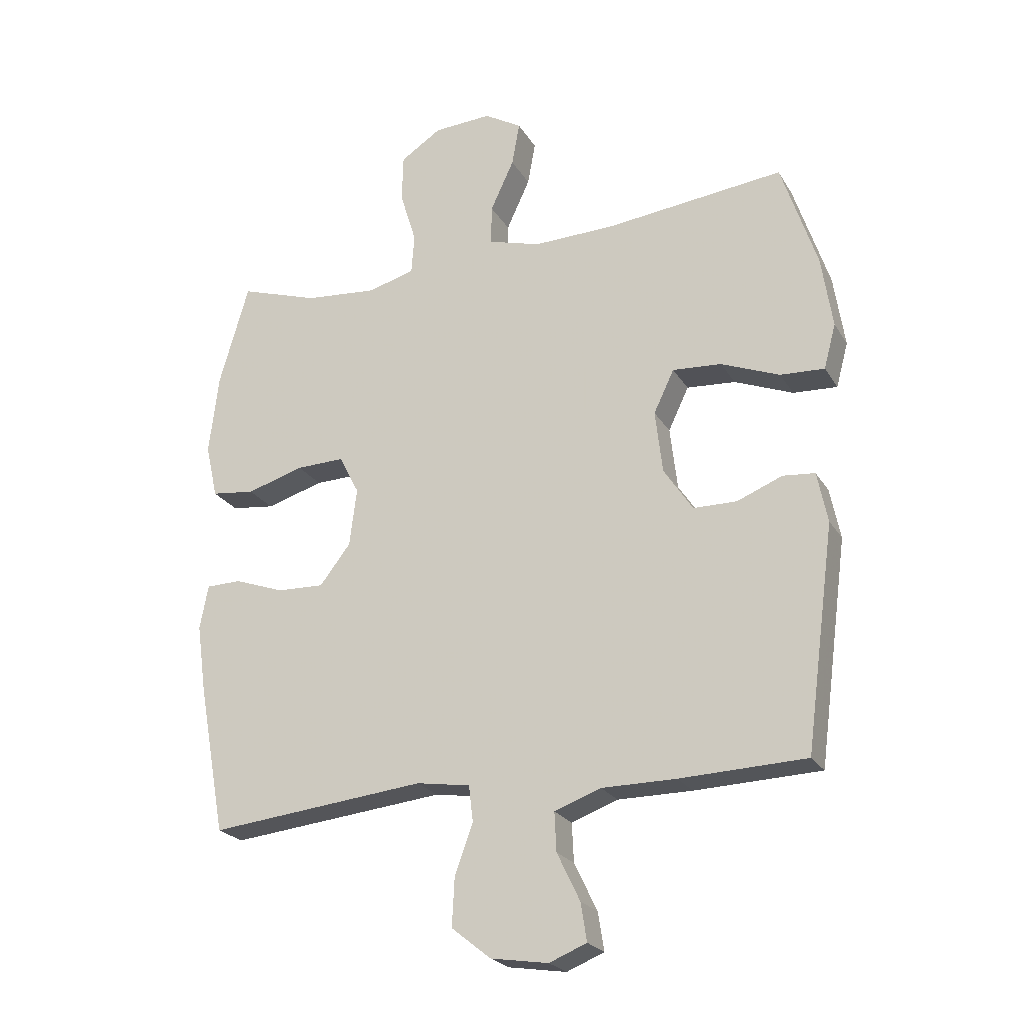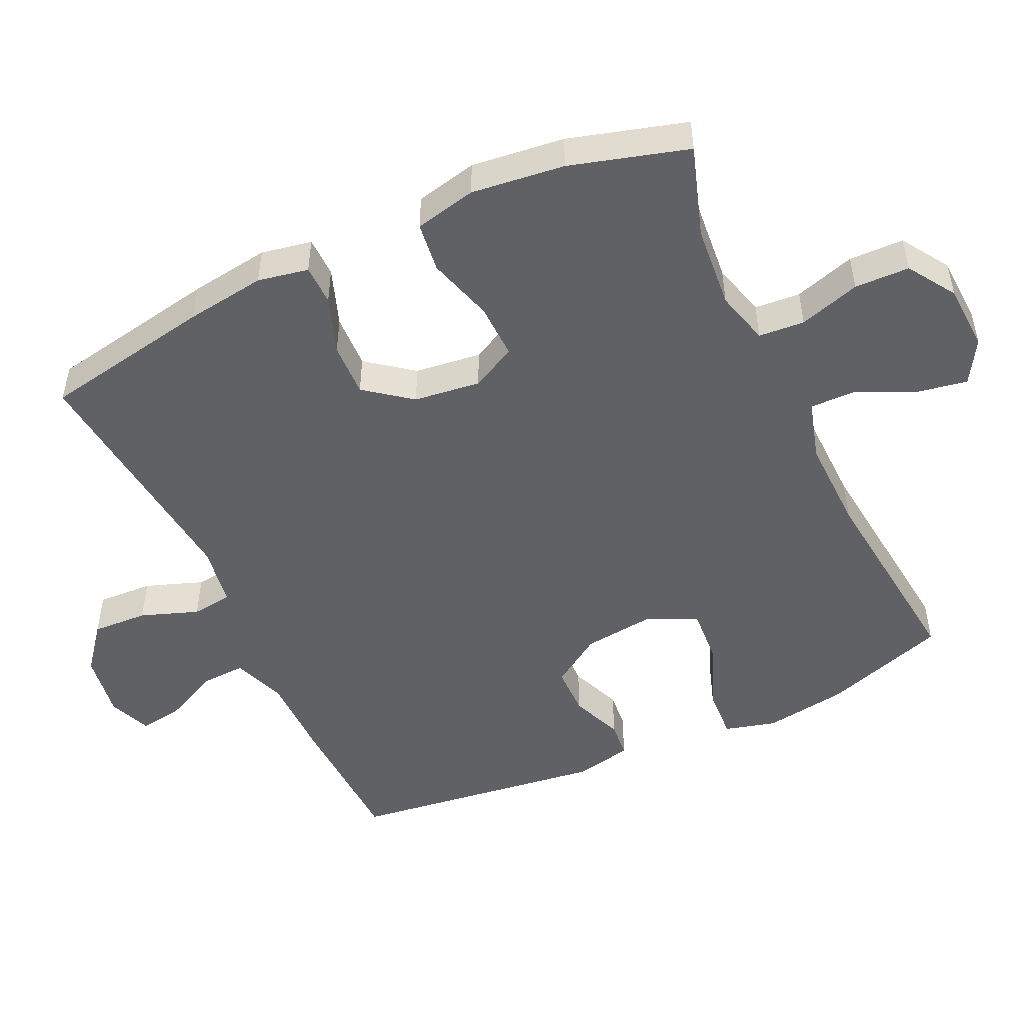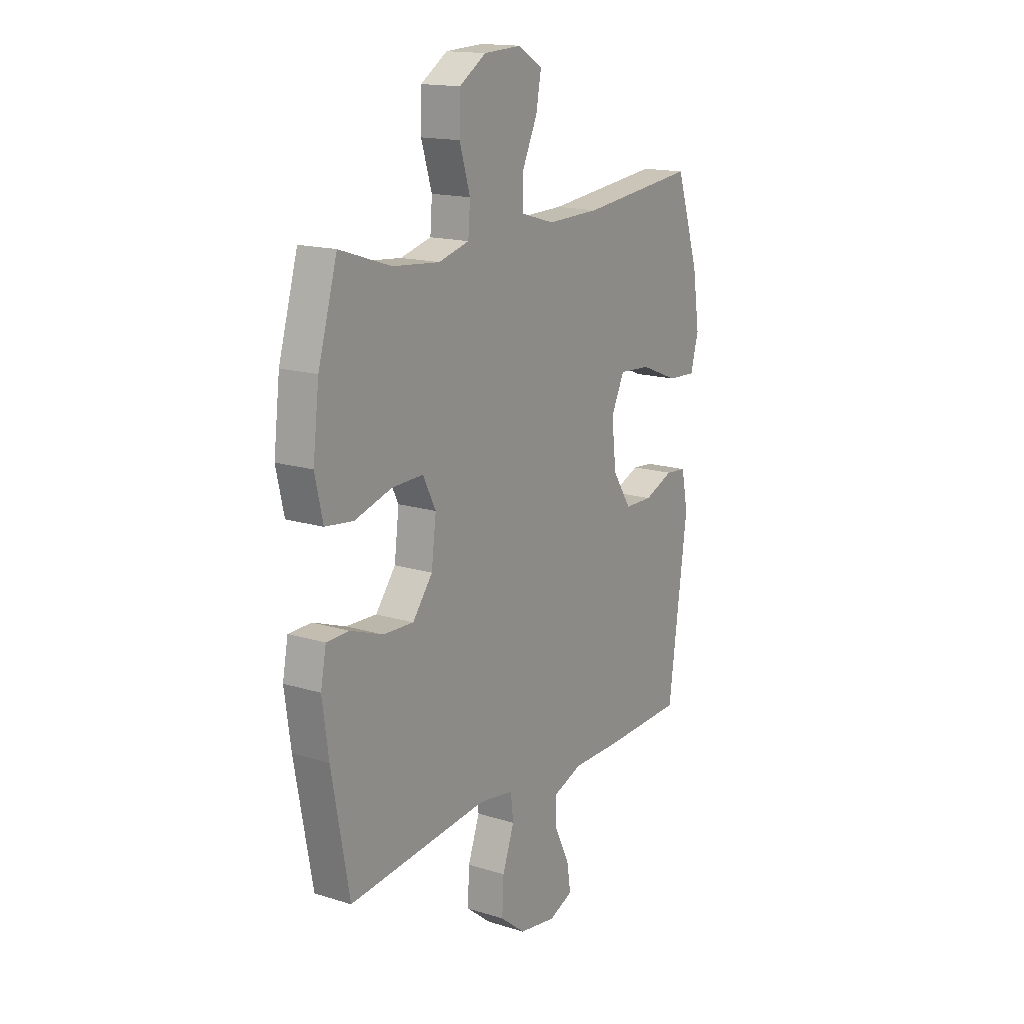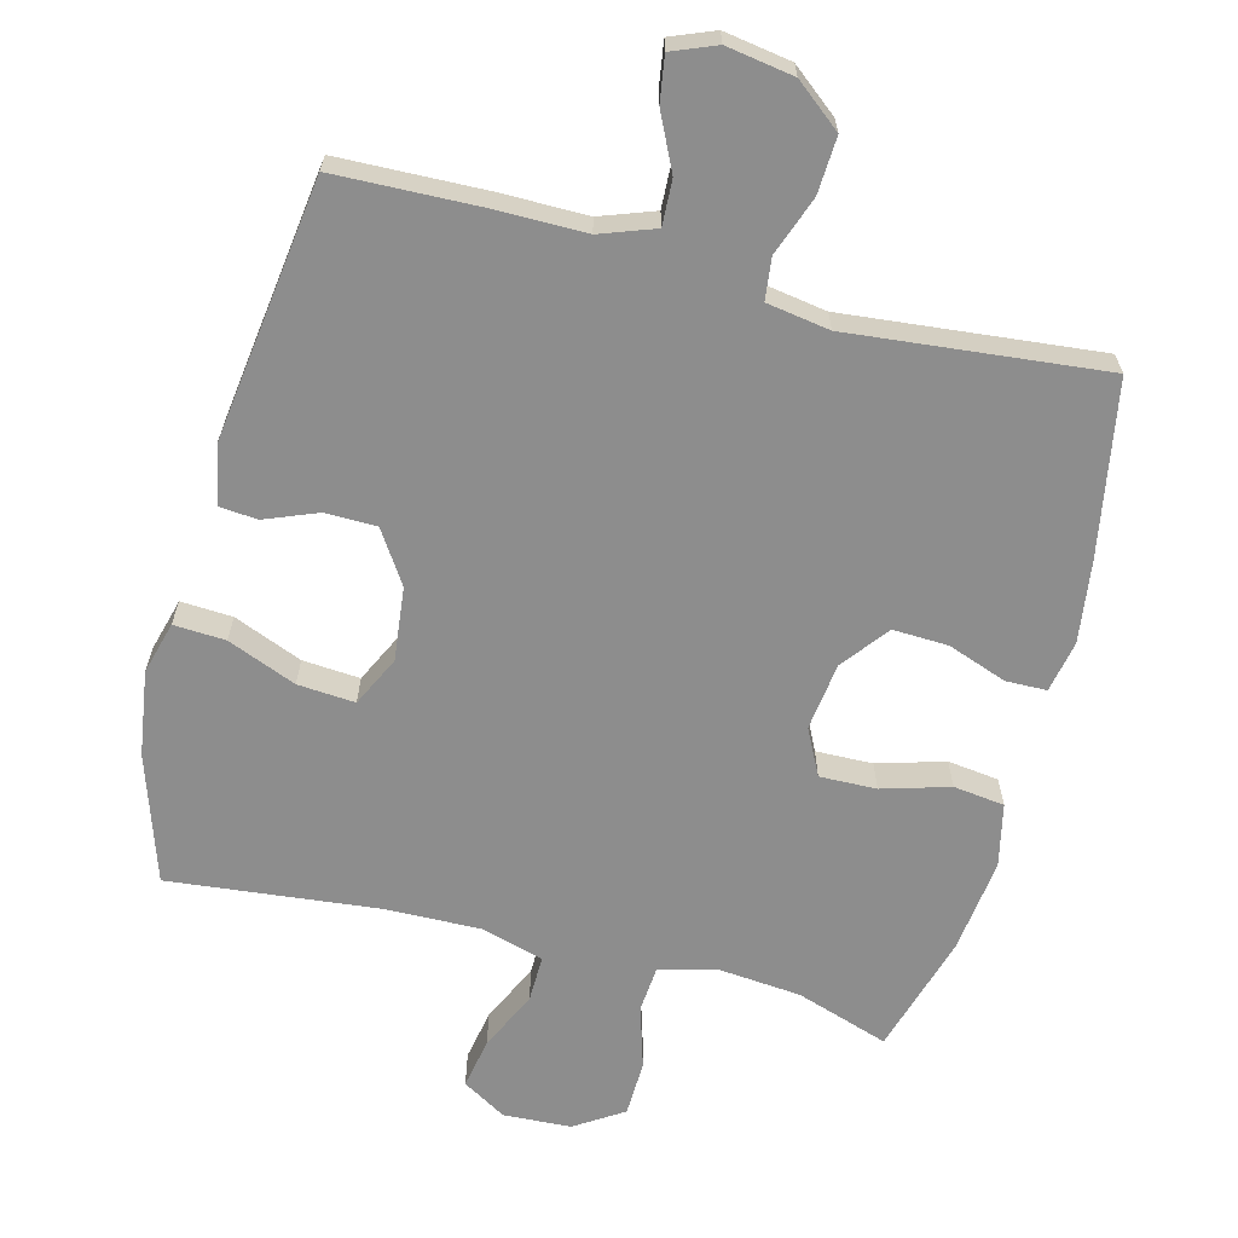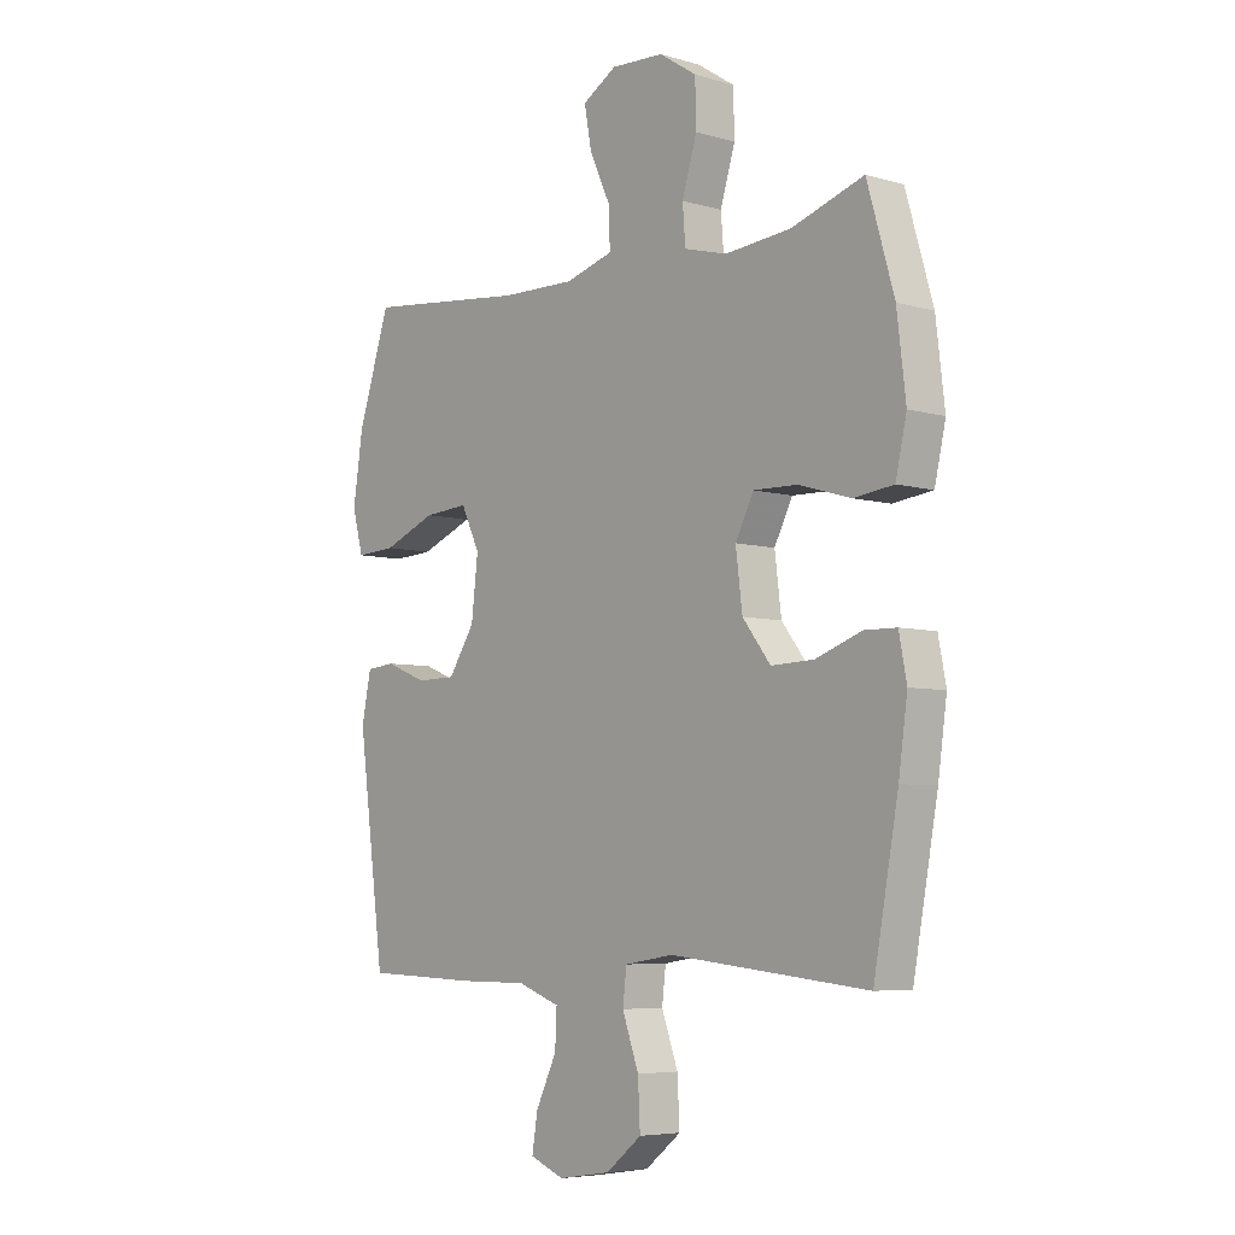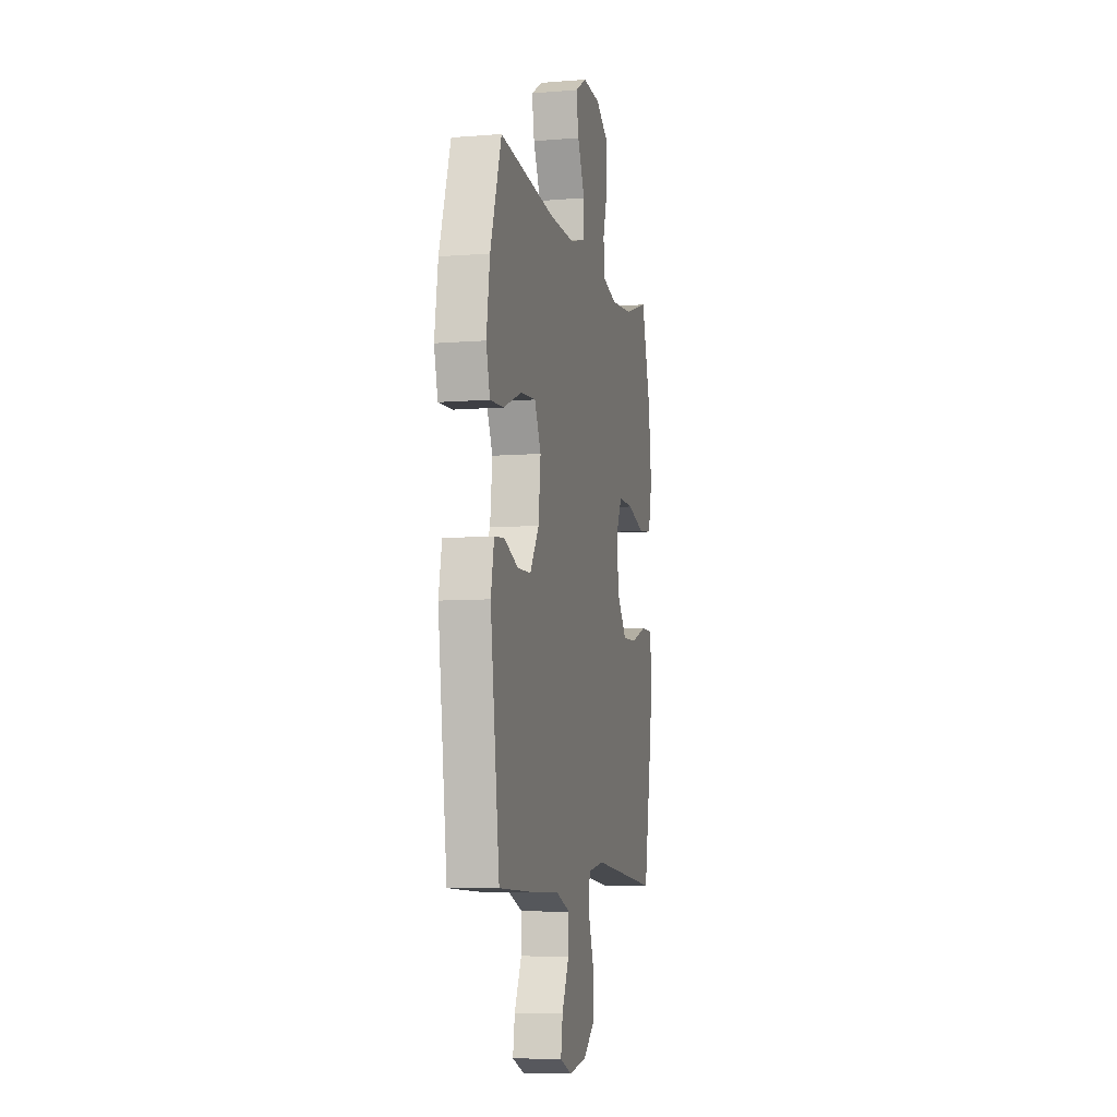
<metadata>
{"format":"obj","ext":"obj","renderer":"f3d","projection":"perspective","resolution":1024,"background":"white","views":[{"elev":-23.3,"azim":23.7,"up":"+Z"},{"elev":-49.7,"azim":-64.9,"up":"+Y"},{"elev":16.0,"azim":-57.3,"up":"+Z"},{"elev":-64.6,"azim":165.3,"up":"+Y"},{"elev":-5.9,"azim":-131.1,"up":"+Z"},{"elev":-7.5,"azim":102.9,"up":"+Z"}]}
</metadata>
<code>
v -0.5 0.07 0.5
v -0.369 0.07 0.457
v -0.249 0.07 0.446
v -0.171 0.07 0.467
v -0.166 0.07 0.533
v -0.193 0.07 0.621
v -0.191 0.07 0.7
v -0.123 0.07 0.744
v -0.027 0.07 0.749
v 0.035 0.07 0.712
v 0.022 0.07 0.64
v -0.017 0.07 0.556
v -0.018 0.07 0.49
v 0.069 0.07 0.465
v 0.204 0.07 0.468
v 0.5 0.07 0.5
v 0.559 0.07 0.321
v 0.577 0.07 0.201
v 0.557 0.07 0.127
v 0.484 0.07 0.131
v 0.387 0.07 0.17
v 0.306 0.07 0.176
v 0.272 0.07 0.105
v 0.284 0.07 0.001
v 0.332 0.07 -0.072
v 0.404 0.07 -0.073
v 0.479 0.07 -0.043
v 0.532 0.07 -0.048
v 0.549 0.07 -0.132
v 0.5 0.07 -0.5
v 0.292 0.07 -0.507
v 0.169 0.07 -0.507
v 0.092 0.07 -0.535
v 0.095 0.07 -0.599
v 0.133 0.07 -0.678
v 0.143 0.07 -0.741
v 0.081 0.07 -0.766
v -0.014 0.07 -0.751
v -0.079 0.07 -0.699
v -0.075 0.07 -0.619
v -0.045 0.07 -0.536
v -0.052 0.07 -0.477
v -0.141 0.07 -0.463
v -0.5 0.07 -0.5
v -0.545 0.07 -0.254
v -0.561 0.07 -0.139
v -0.547 0.07 -0.066
v -0.489 0.07 -0.065
v -0.406 0.07 -0.095
v -0.328 0.07 -0.098
v -0.277 0.07 -0.032
v -0.265 0.07 0.064
v -0.298 0.07 0.129
v -0.378 0.07 0.127
v -0.473 0.07 0.099
v -0.545 0.07 0.108
v -0.565 0.07 0.197
v -0.549 0.07 0.331
v -0.5 0 0.5
v -0.369 0 0.457
v -0.249 0 0.446
v -0.171 0 0.467
v -0.166 0 0.533
v -0.193 0 0.621
v -0.191 0 0.7
v -0.123 0 0.744
v -0.027 0 0.749
v 0.035 0 0.712
v 0.022 0 0.64
v -0.017 0 0.556
v -0.018 0 0.49
v 0.069 0 0.465
v 0.204 0 0.468
v 0.5 0 0.5
v 0.559 0 0.321
v 0.577 0 0.201
v 0.557 0 0.127
v 0.484 0 0.131
v 0.387 0 0.17
v 0.306 0 0.176
v 0.272 0 0.105
v 0.284 0 0.001
v 0.332 0 -0.072
v 0.404 0 -0.073
v 0.479 0 -0.043
v 0.532 0 -0.048
v 0.549 0 -0.132
v 0.5 0 -0.5
v 0.292 0 -0.507
v 0.169 0 -0.507
v 0.092 0 -0.535
v 0.095 0 -0.599
v 0.133 0 -0.678
v 0.143 0 -0.741
v 0.081 0 -0.766
v -0.014 0 -0.751
v -0.079 0 -0.699
v -0.075 0 -0.619
v -0.045 0 -0.536
v -0.052 0 -0.477
v -0.141 0 -0.463
v -0.5 0 -0.5
v -0.545 0 -0.254
v -0.561 0 -0.139
v -0.547 0 -0.066
v -0.489 0 -0.065
v -0.406 0 -0.095
v -0.328 0 -0.098
v -0.277 0 -0.032
v -0.265 0 0.064
v -0.298 0 0.129
v -0.378 0 0.127
v -0.473 0 0.099
v -0.545 0 0.108
v -0.565 0 0.197
v -0.549 0 0.331
f 58 1 2
f 57 58 2
f 56 57 2
f 55 56 2
f 54 55 2
f 53 54 2 3
f 52 53 3 4
f 51 52 4
f 47 48 49
f 46 47 49
f 45 46 49
f 44 45 49
f 43 44 49
f 42 43 49 50
f 39 40 41
f 38 39 41
f 37 38 41
f 36 37 41
f 35 36 41
f 34 35 41
f 33 34 41 42
f 42 50 51
f 33 42 51
f 32 33 51
f 30 31 32
f 29 30 32
f 28 29 32
f 27 28 32
f 26 27 32
f 19 20 21
f 18 19 21
f 17 18 21
f 16 17 21
f 15 16 21
f 14 15 21 22
f 13 14 22 23
f 10 11 12
f 9 10 12
f 8 9 12
f 7 8 12
f 6 7 12
f 5 6 12
f 4 5 12 13
f 13 23 24
f 4 13 24
f 51 4 24
f 25 26 32
f 24 25 32 51
f 60 59 116
f 60 116 115
f 60 115 114
f 60 114 113
f 60 113 112
f 61 60 112 111
f 62 61 111 110
f 62 110 109
f 107 106 105
f 107 105 104
f 107 104 103
f 107 103 102
f 107 102 101
f 108 107 101 100
f 99 98 97
f 99 97 96
f 99 96 95
f 99 95 94
f 99 94 93
f 99 93 92
f 100 99 92 91
f 109 108 100
f 109 100 91
f 109 91 90
f 90 89 88
f 90 88 87
f 90 87 86
f 90 86 85
f 90 85 84
f 79 78 77
f 79 77 76
f 79 76 75
f 79 75 74
f 79 74 73
f 80 79 73 72
f 81 80 72 71
f 70 69 68
f 70 68 67
f 70 67 66
f 70 66 65
f 70 65 64
f 70 64 63
f 71 70 63 62
f 82 81 71
f 82 71 62
f 82 62 109
f 90 84 83
f 109 90 83 82
f 1 59 60 2
f 2 60 61 3
f 3 61 62 4
f 4 62 63 5
f 5 63 64 6
f 6 64 65 7
f 7 65 66 8
f 8 66 67 9
f 9 67 68 10
f 10 68 69 11
f 11 69 70 12
f 12 70 71 13
f 13 71 72 14
f 14 72 73 15
f 15 73 74 16
f 16 74 75 17
f 17 75 76 18
f 18 76 77 19
f 19 77 78 20
f 20 78 79 21
f 21 79 80 22
f 22 80 81 23
f 23 81 82 24
f 24 82 83 25
f 25 83 84 26
f 26 84 85 27
f 27 85 86 28
f 28 86 87 29
f 29 87 88 30
f 30 88 89 31
f 31 89 90 32
f 32 90 91 33
f 33 91 92 34
f 34 92 93 35
f 35 93 94 36
f 36 94 95 37
f 37 95 96 38
f 38 96 97 39
f 39 97 98 40
f 40 98 99 41
f 41 99 100 42
f 42 100 101 43
f 43 101 102 44
f 44 102 103 45
f 45 103 104 46
f 46 104 105 47
f 47 105 106 48
f 48 106 107 49
f 49 107 108 50
f 50 108 109 51
f 51 109 110 52
f 52 110 111 53
f 53 111 112 54
f 54 112 113 55
f 55 113 114 56
f 56 114 115 57
f 57 115 116 58
f 58 116 59 1

</code>
